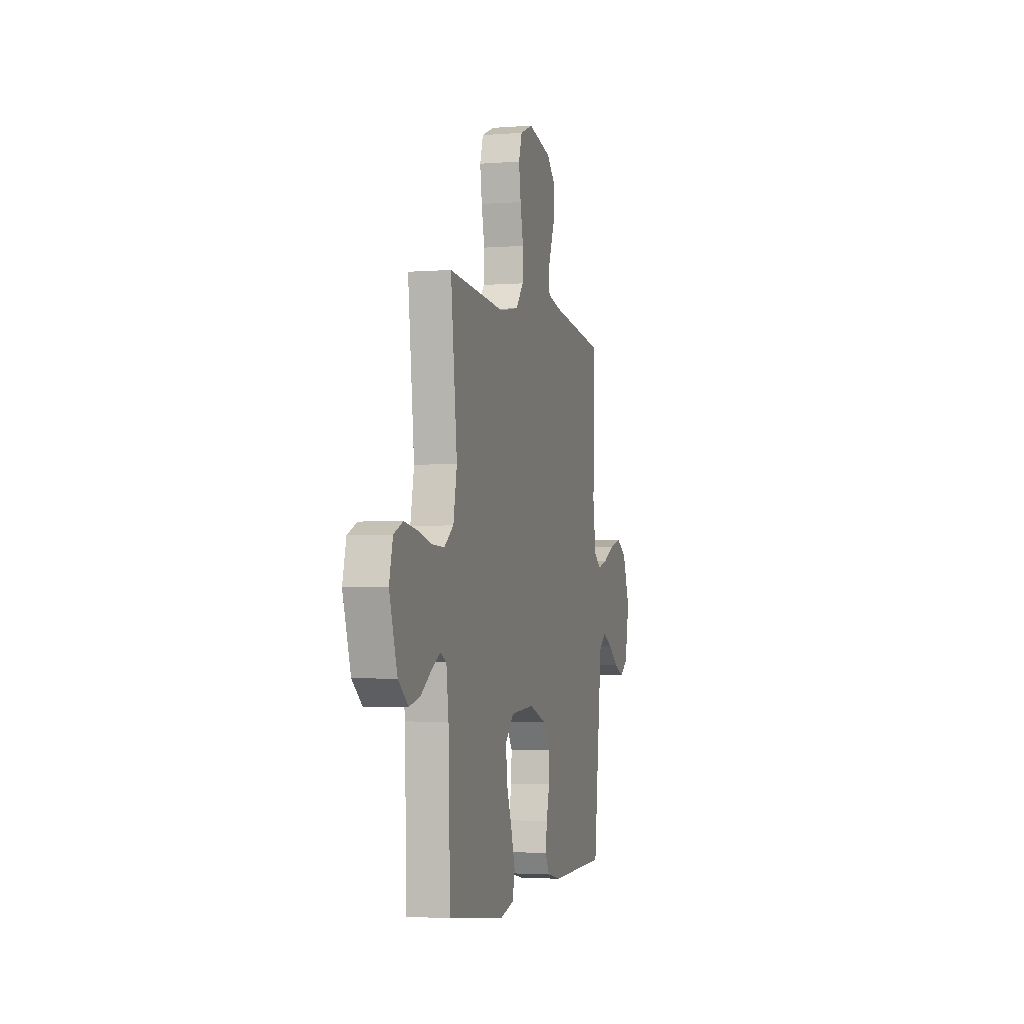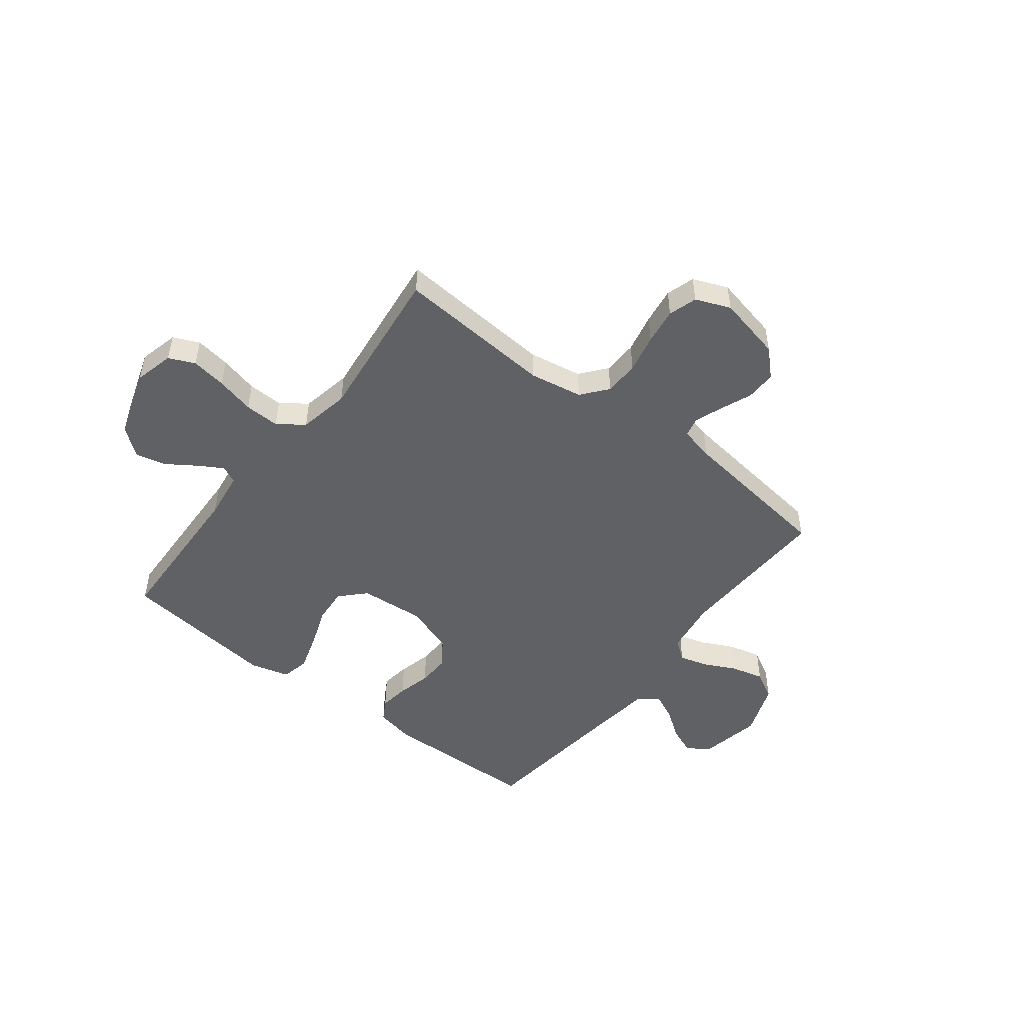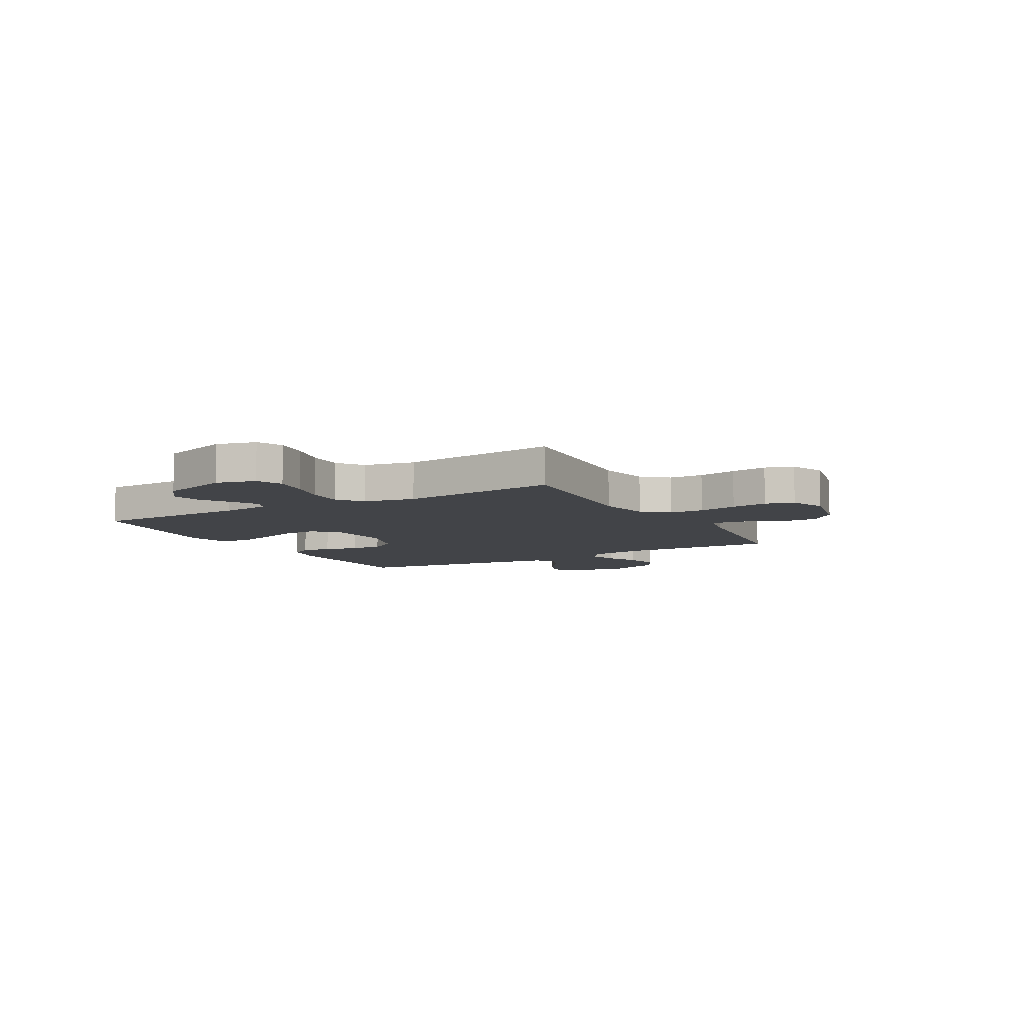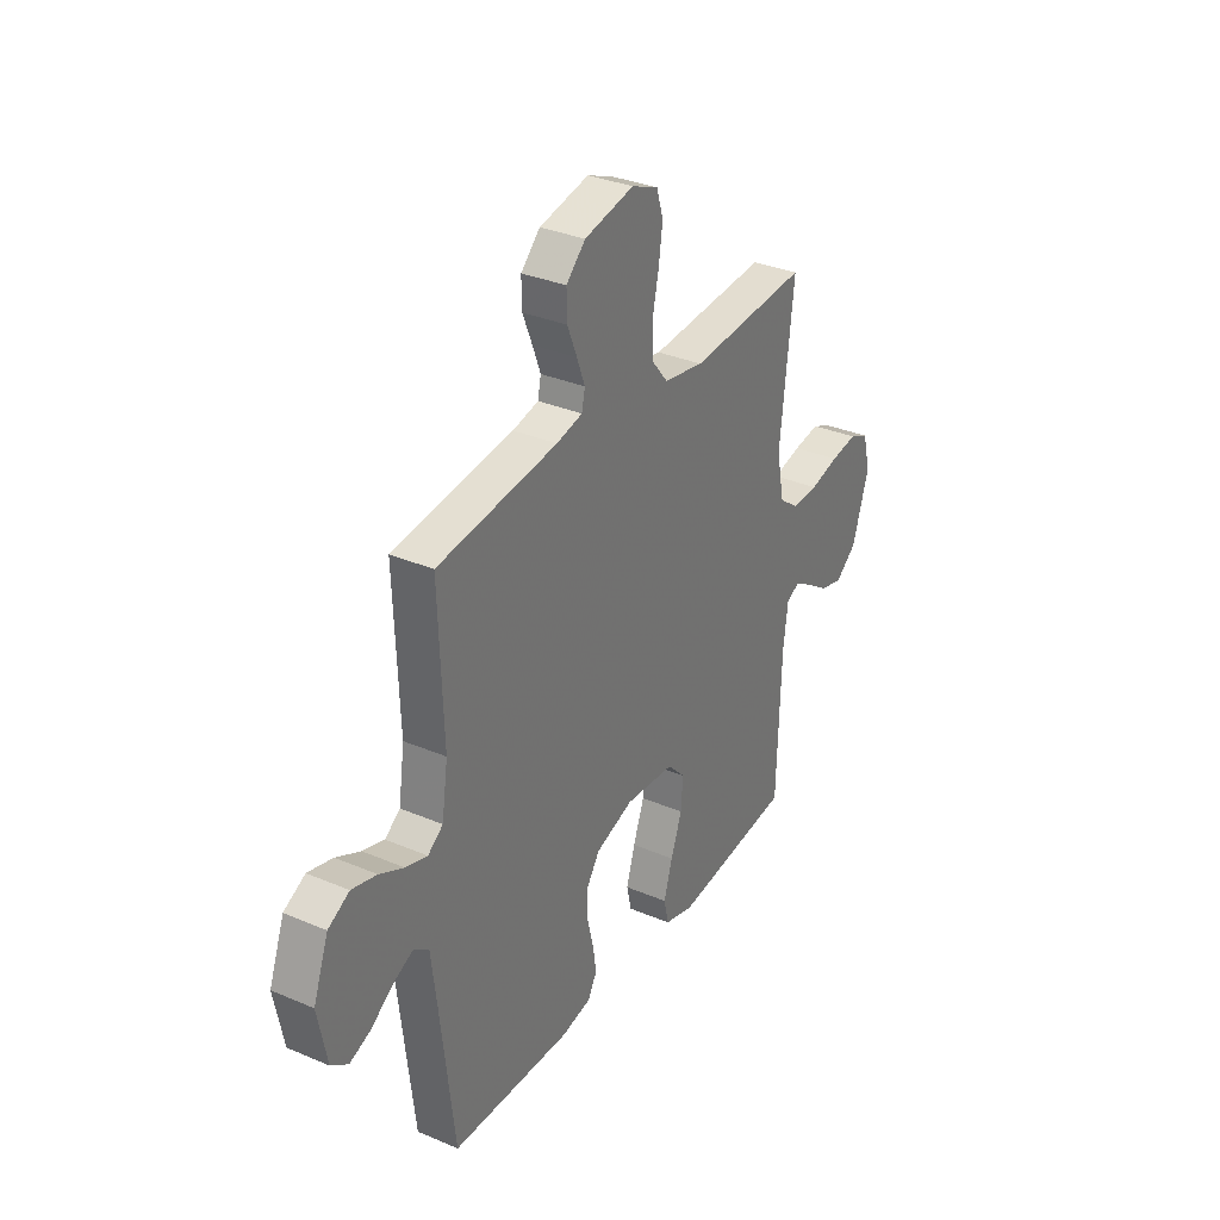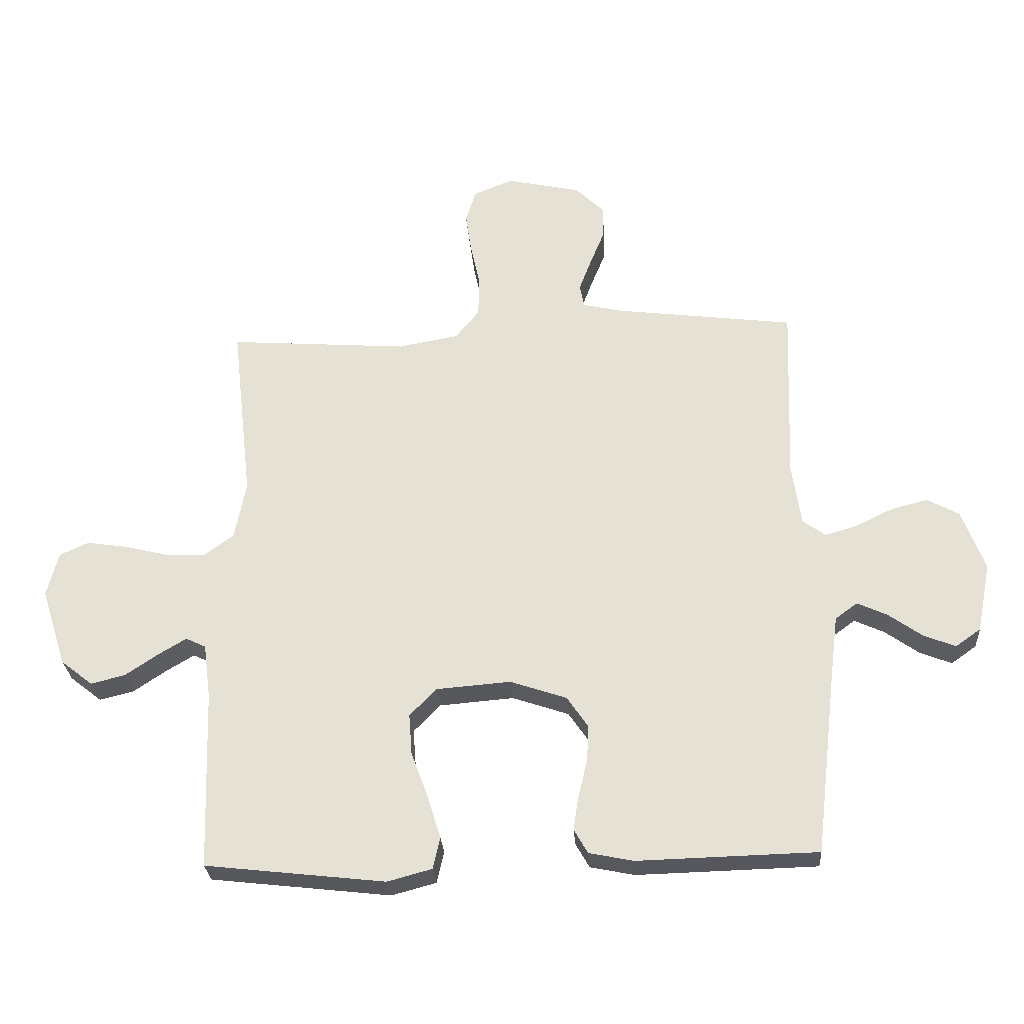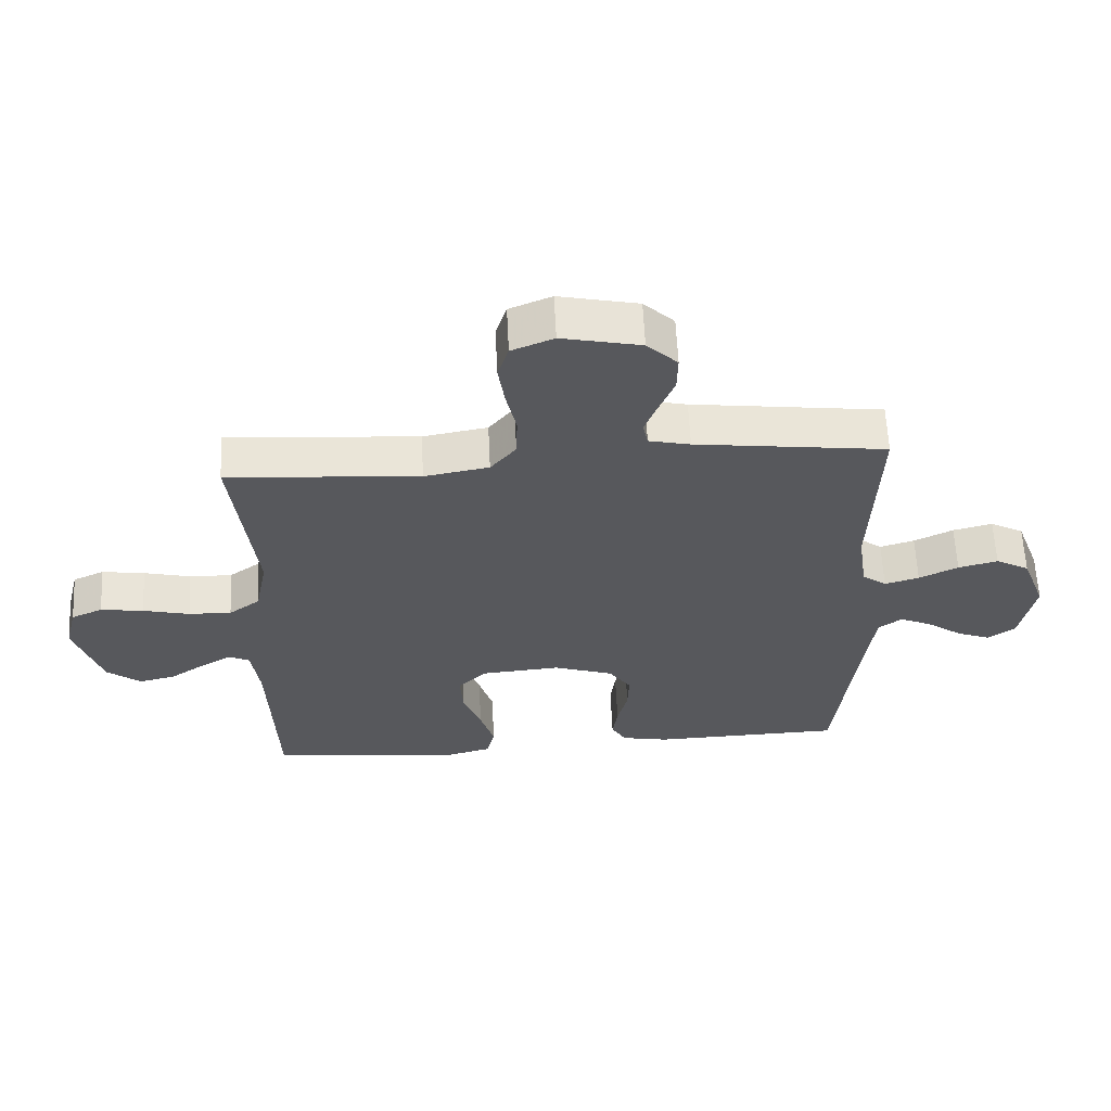
<metadata>
{"format":"obj","ext":"obj","renderer":"f3d","projection":"perspective","resolution":1024,"background":"white","views":[{"elev":-3.2,"azim":-75.1,"up":"+Z"},{"elev":-49.7,"azim":-37.7,"up":"+Y"},{"elev":-7.9,"azim":-60.6,"up":"+Y"},{"elev":32.7,"azim":120.5,"up":"+Z"},{"elev":-27.6,"azim":3.8,"up":"+Z"},{"elev":61.2,"azim":-2.8,"up":"+Z"}]}
</metadata>
<code>
v -0.5 0.07 -0.5
v -0.51 0.07 -0.2
v -0.522 0.07 -0.109
v -0.555 0.07 -0.093
v -0.602 0.07 -0.121
v -0.657 0.07 -0.158
v -0.714 0.07 -0.172
v -0.767 0.07 -0.13
v -0.809 0.07 0
v -0.79 0.07 0.075
v -0.741 0.07 0.097
v -0.674 0.07 0.087
v -0.601 0.07 0.069
v -0.534 0.07 0.067
v -0.485 0.07 0.103
v -0.466 0.07 0.2
v -0.5 0.07 0.5
v -0.2 0.07 0.478
v -0.099 0.07 0.496
v -0.059 0.07 0.545
v -0.057 0.07 0.611
v -0.073 0.07 0.685
v -0.083 0.07 0.754
v -0.066 0.07 0.808
v 0 0.07 0.835
v 0.124 0.07 0.808
v 0.172 0.07 0.761
v 0.171 0.07 0.703
v 0.147 0.07 0.644
v 0.127 0.07 0.591
v 0.135 0.07 0.553
v 0.2 0.07 0.538
v 0.5 0.07 0.5
v 0.489 0.07 0.2
v 0.504 0.07 0.097
v 0.542 0.07 0.069
v 0.596 0.07 0.085
v 0.657 0.07 0.115
v 0.719 0.07 0.131
v 0.772 0.07 0.102
v 0.81 0.07 0
v 0.787 0.07 -0.116
v 0.745 0.07 -0.146
v 0.692 0.07 -0.125
v 0.636 0.07 -0.085
v 0.586 0.07 -0.062
v 0.549 0.07 -0.089
v 0.535 0.07 -0.2
v 0.5 0.07 -0.5
v 0.2 0.07 -0.508
v 0.126 0.07 -0.493
v 0.103 0.07 -0.453
v 0.111 0.07 -0.397
v 0.127 0.07 -0.333
v 0.129 0.07 -0.272
v 0.094 0.07 -0.221
v 0 0.07 -0.189
v -0.124 0.07 -0.199
v -0.169 0.07 -0.245
v -0.164 0.07 -0.313
v -0.136 0.07 -0.389
v -0.114 0.07 -0.461
v -0.126 0.07 -0.514
v -0.2 0.07 -0.534
v -0.5 0 -0.5
v -0.51 0 -0.2
v -0.522 0 -0.109
v -0.555 0 -0.093
v -0.602 0 -0.121
v -0.657 0 -0.158
v -0.714 0 -0.172
v -0.767 0 -0.13
v -0.809 0 0
v -0.79 0 0.075
v -0.741 0 0.097
v -0.674 0 0.087
v -0.601 0 0.069
v -0.534 0 0.067
v -0.485 0 0.103
v -0.466 0 0.2
v -0.5 0 0.5
v -0.2 0 0.478
v -0.099 0 0.496
v -0.059 0 0.545
v -0.057 0 0.611
v -0.073 0 0.685
v -0.083 0 0.754
v -0.066 0 0.808
v 0 0 0.835
v 0.124 0 0.808
v 0.172 0 0.761
v 0.171 0 0.703
v 0.147 0 0.644
v 0.127 0 0.591
v 0.135 0 0.553
v 0.2 0 0.538
v 0.5 0 0.5
v 0.489 0 0.2
v 0.504 0 0.097
v 0.542 0 0.069
v 0.596 0 0.085
v 0.657 0 0.115
v 0.719 0 0.131
v 0.772 0 0.102
v 0.81 0 0
v 0.787 0 -0.116
v 0.745 0 -0.146
v 0.692 0 -0.125
v 0.636 0 -0.085
v 0.586 0 -0.062
v 0.549 0 -0.089
v 0.535 0 -0.2
v 0.5 0 -0.5
v 0.2 0 -0.508
v 0.126 0 -0.493
v 0.103 0 -0.453
v 0.111 0 -0.397
v 0.127 0 -0.333
v 0.129 0 -0.272
v 0.094 0 -0.221
v 0 0 -0.189
v -0.124 0 -0.199
v -0.169 0 -0.245
v -0.164 0 -0.313
v -0.136 0 -0.389
v -0.114 0 -0.461
v -0.126 0 -0.514
v -0.2 0 -0.534
f 64 1 2
f 63 64 2
f 62 63 2
f 61 62 2
f 60 61 2
f 59 60 2 3
f 58 59 3 4
f 57 58 4
f 52 53 54
f 51 52 54
f 50 51 54
f 49 50 54
f 48 49 54
f 47 48 54 55
f 46 47 55 56
f 43 44 45
f 42 43 45
f 41 42 45
f 40 41 45
f 39 40 45
f 38 39 45
f 37 38 45
f 36 37 45 46
f 46 56 57
f 36 46 57
f 35 36 57
f 32 33 34
f 35 57 4
f 34 35 4
f 32 34 4
f 31 32 4
f 27 28 29
f 26 27 29
f 25 26 29
f 24 25 29
f 23 24 29
f 22 23 29
f 21 22 29
f 20 21 29 30
f 16 17 18
f 15 16 18 19
f 11 12 13
f 10 11 13
f 9 10 13
f 8 9 13
f 7 8 13
f 6 7 13
f 5 6 13
f 5 13 14
f 31 4 5
f 30 31 5
f 20 30 5
f 19 20 5
f 5 14 15
f 5 15 19
f 66 65 128
f 66 128 127
f 66 127 126
f 66 126 125
f 66 125 124
f 67 66 124 123
f 68 67 123 122
f 68 122 121
f 118 117 116
f 118 116 115
f 118 115 114
f 118 114 113
f 118 113 112
f 119 118 112 111
f 120 119 111 110
f 109 108 107
f 109 107 106
f 109 106 105
f 109 105 104
f 109 104 103
f 109 103 102
f 109 102 101
f 110 109 101 100
f 121 120 110
f 121 110 100
f 121 100 99
f 98 97 96
f 68 121 99
f 68 99 98
f 68 98 96
f 68 96 95
f 93 92 91
f 93 91 90
f 93 90 89
f 93 89 88
f 93 88 87
f 93 87 86
f 93 86 85
f 94 93 85 84
f 82 81 80
f 83 82 80 79
f 77 76 75
f 77 75 74
f 77 74 73
f 77 73 72
f 77 72 71
f 77 71 70
f 77 70 69
f 78 77 69
f 69 68 95
f 69 95 94
f 69 94 84
f 69 84 83
f 79 78 69
f 83 79 69
f 1 65 66 2
f 2 66 67 3
f 3 67 68 4
f 4 68 69 5
f 5 69 70 6
f 6 70 71 7
f 7 71 72 8
f 8 72 73 9
f 9 73 74 10
f 10 74 75 11
f 11 75 76 12
f 12 76 77 13
f 13 77 78 14
f 14 78 79 15
f 15 79 80 16
f 16 80 81 17
f 17 81 82 18
f 18 82 83 19
f 19 83 84 20
f 20 84 85 21
f 21 85 86 22
f 22 86 87 23
f 23 87 88 24
f 24 88 89 25
f 25 89 90 26
f 26 90 91 27
f 27 91 92 28
f 28 92 93 29
f 29 93 94 30
f 30 94 95 31
f 31 95 96 32
f 32 96 97 33
f 33 97 98 34
f 34 98 99 35
f 35 99 100 36
f 36 100 101 37
f 37 101 102 38
f 38 102 103 39
f 39 103 104 40
f 40 104 105 41
f 41 105 106 42
f 42 106 107 43
f 43 107 108 44
f 44 108 109 45
f 45 109 110 46
f 46 110 111 47
f 47 111 112 48
f 48 112 113 49
f 49 113 114 50
f 50 114 115 51
f 51 115 116 52
f 52 116 117 53
f 53 117 118 54
f 54 118 119 55
f 55 119 120 56
f 56 120 121 57
f 57 121 122 58
f 58 122 123 59
f 59 123 124 60
f 60 124 125 61
f 61 125 126 62
f 62 126 127 63
f 63 127 128 64
f 64 128 65 1

</code>
